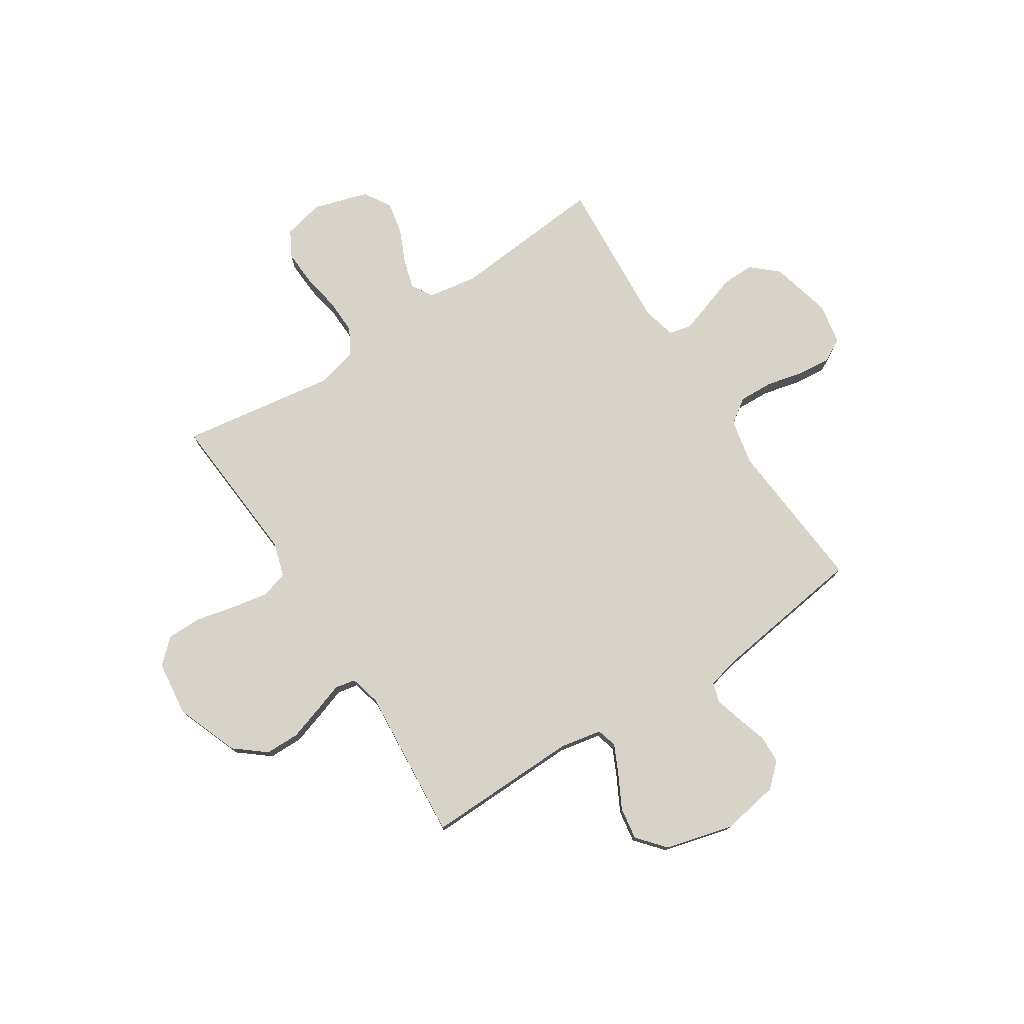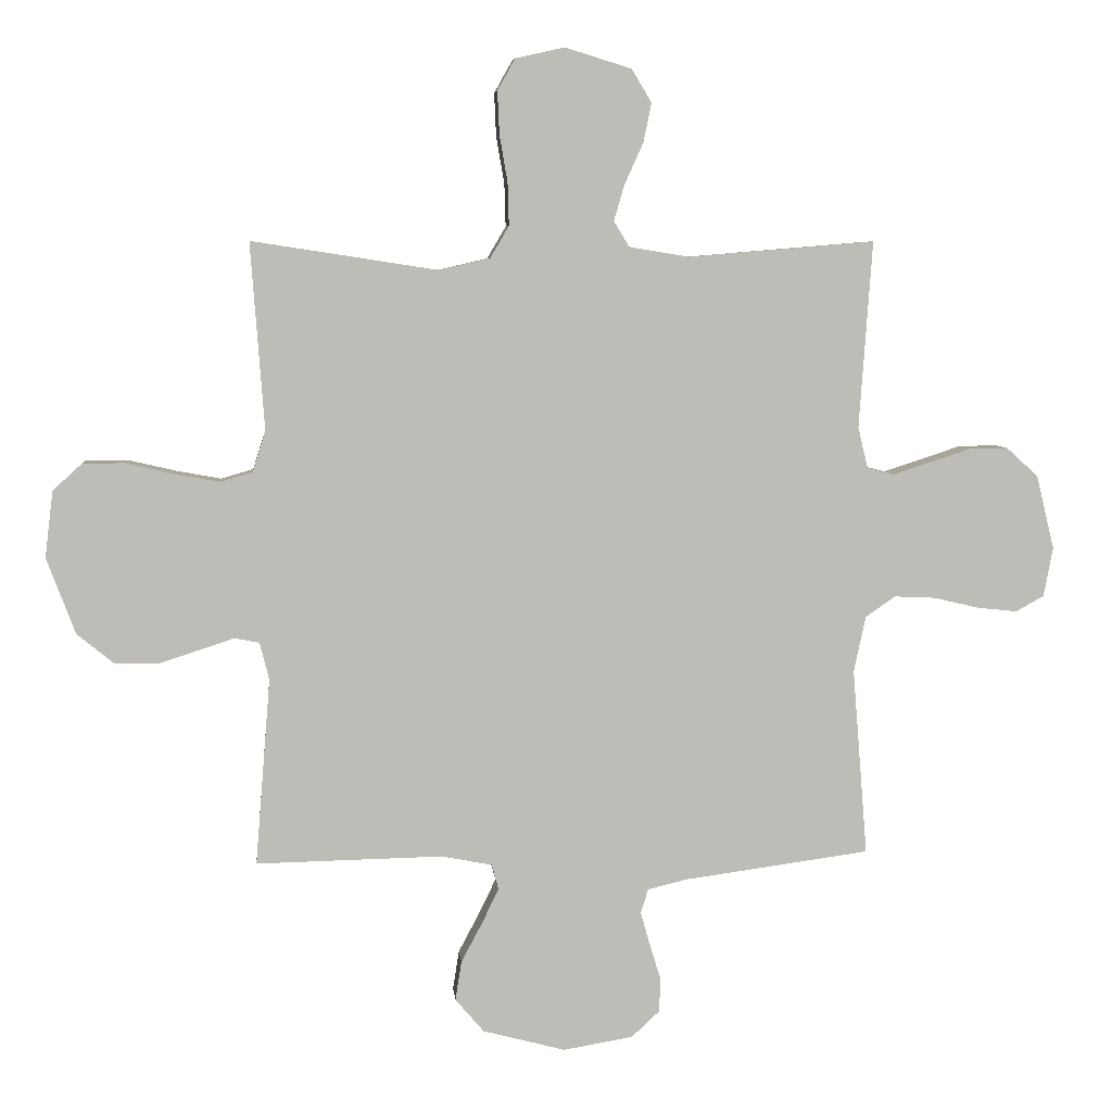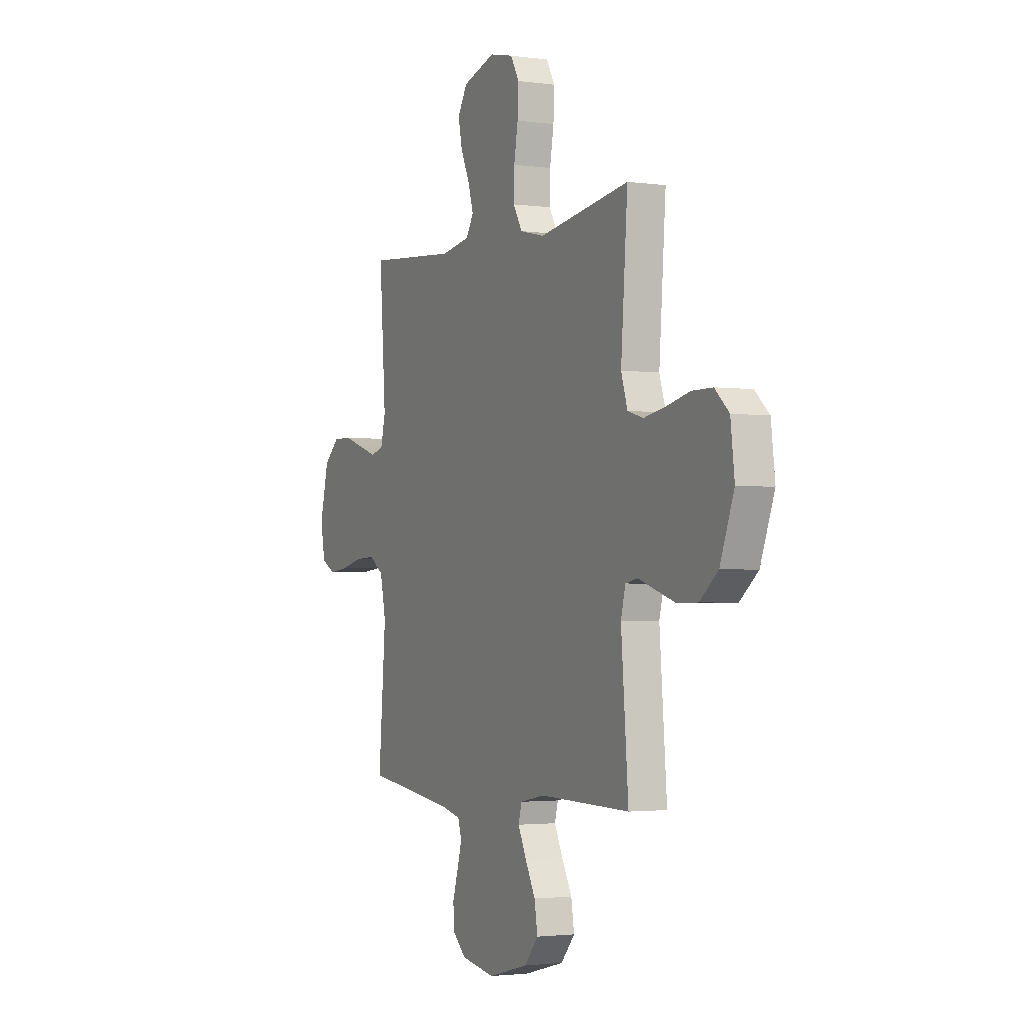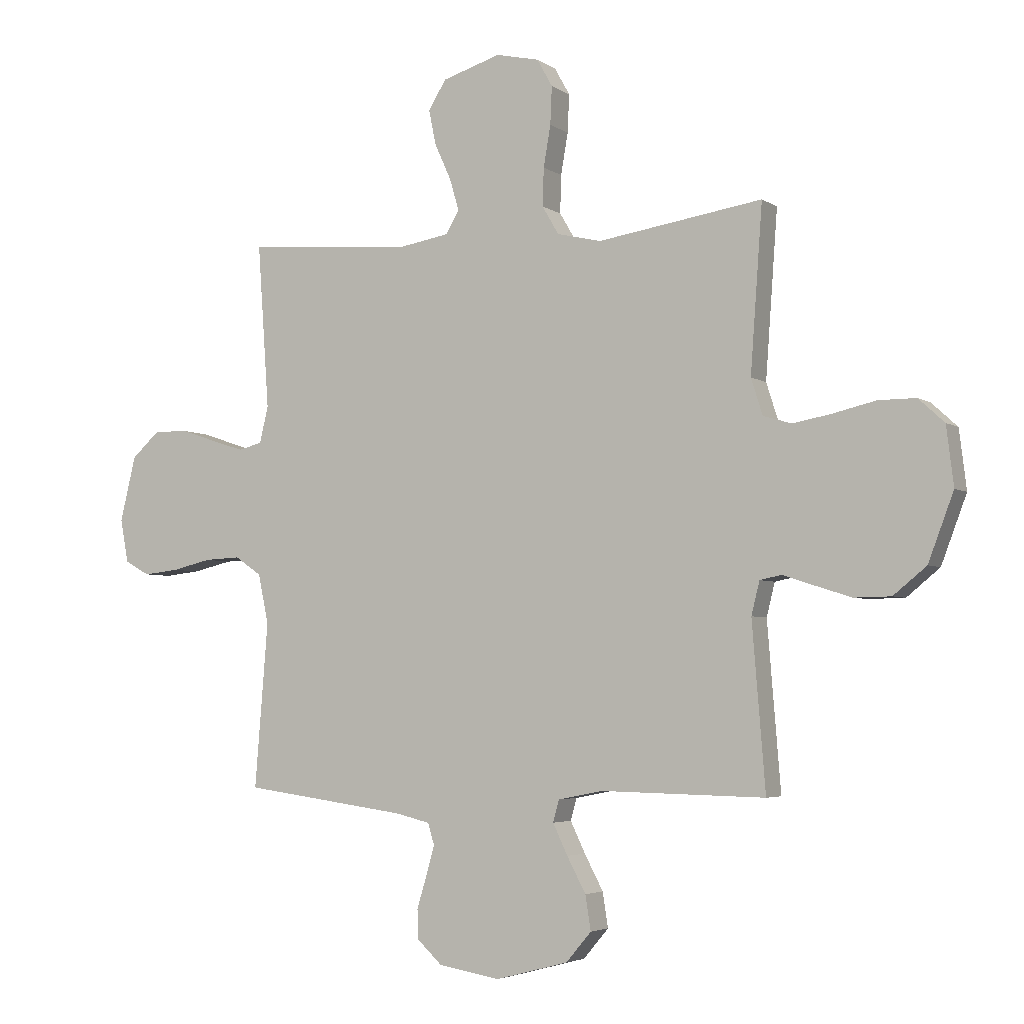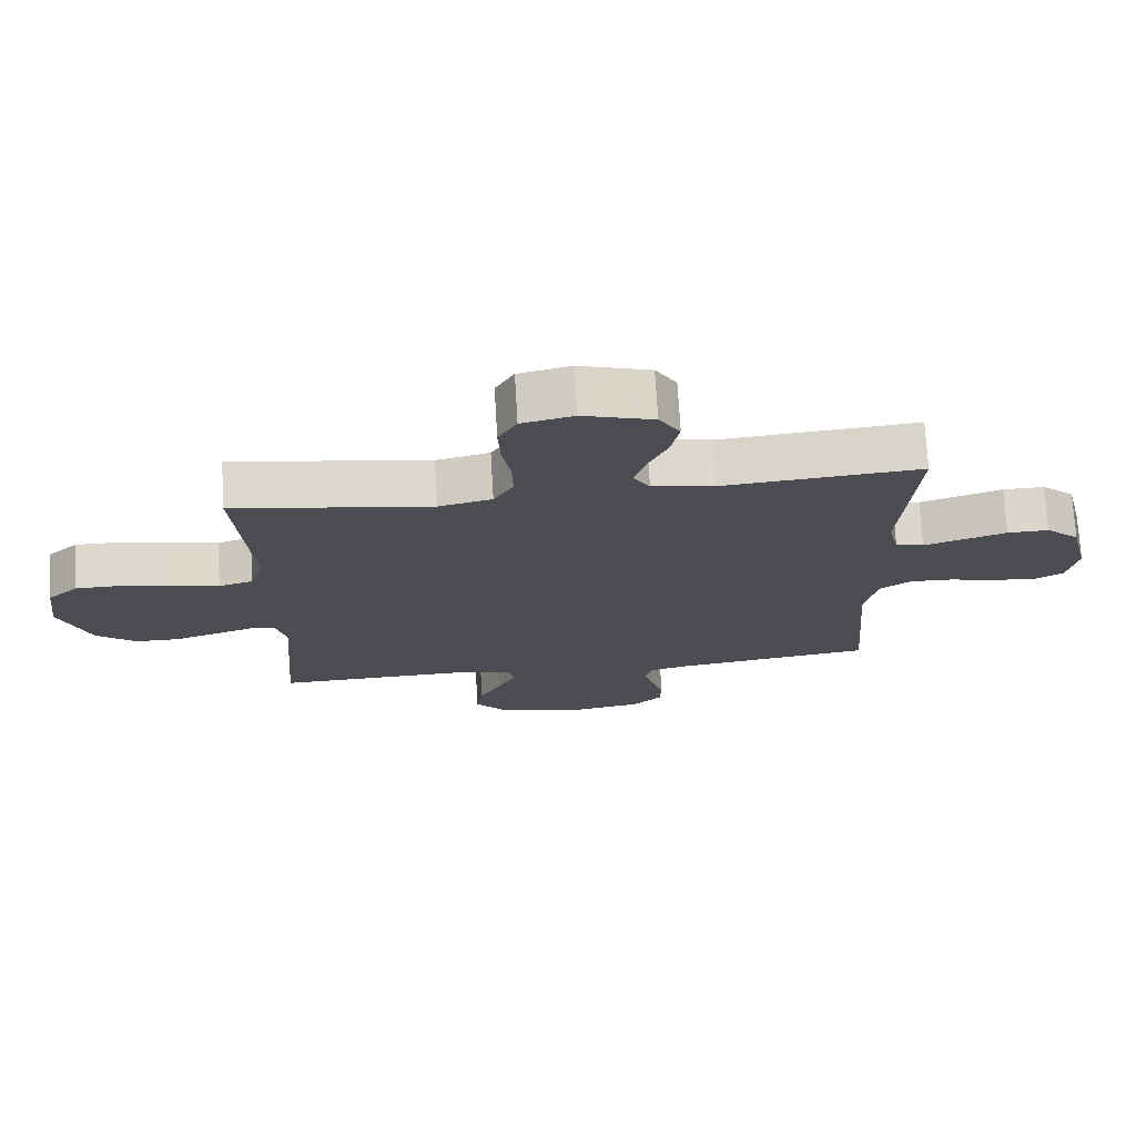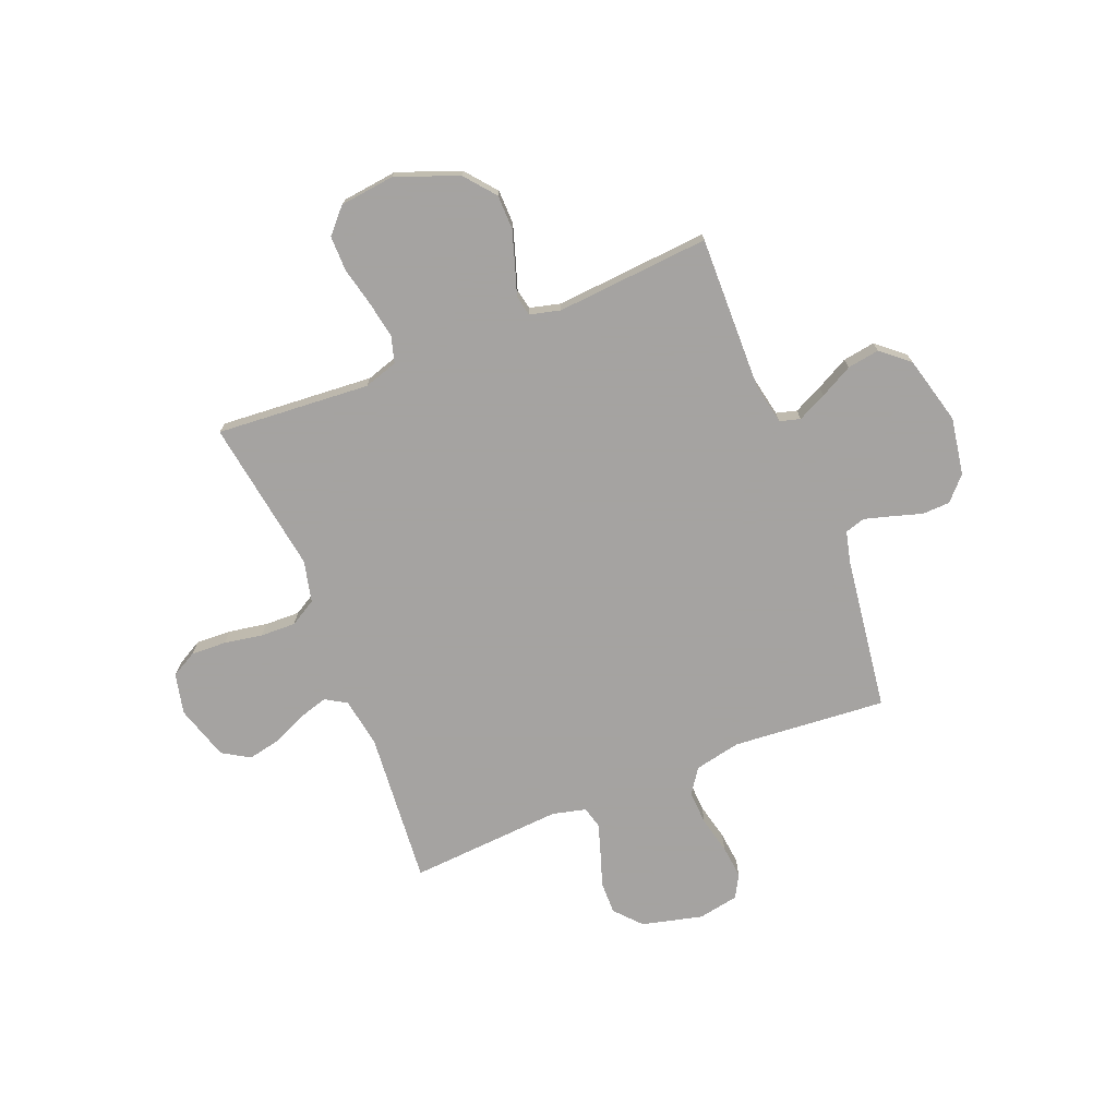
<metadata>
{"format":"obj","ext":"obj","renderer":"f3d","projection":"perspective","resolution":1024,"background":"white","views":[{"elev":76.5,"azim":147.0,"up":"+Y"},{"elev":6.0,"azim":174.6,"up":"+Z"},{"elev":-2.3,"azim":63.9,"up":"+Z"},{"elev":-4.1,"azim":27.1,"up":"+Z"},{"elev":73.4,"azim":176.6,"up":"+Z"},{"elev":-73.1,"azim":111.8,"up":"+Y"}]}
</metadata>
<code>
v -0.5 0.07 -0.5
v -0.476 0.07 -0.2
v -0.495 0.07 -0.11
v -0.543 0.07 -0.077
v -0.609 0.07 -0.08
v -0.681 0.07 -0.097
v -0.746 0.07 -0.104
v -0.791 0.07 -0.079
v -0.806 0.07 0
v -0.777 0.07 0.119
v -0.726 0.07 0.165
v -0.663 0.07 0.164
v -0.597 0.07 0.142
v -0.538 0.07 0.123
v -0.495 0.07 0.134
v -0.479 0.07 0.2
v -0.5 0.07 0.5
v -0.2 0.07 0.475
v -0.104 0.07 0.491
v -0.079 0.07 0.532
v -0.096 0.07 0.59
v -0.126 0.07 0.656
v -0.139 0.07 0.719
v -0.107 0.07 0.772
v 0 0.07 0.805
v 0.079 0.07 0.787
v 0.107 0.07 0.737
v 0.104 0.07 0.668
v 0.091 0.07 0.593
v 0.089 0.07 0.524
v 0.119 0.07 0.473
v 0.2 0.07 0.454
v 0.5 0.07 0.5
v 0.478 0.07 0.2
v 0.499 0.07 0.134
v 0.551 0.07 0.119
v 0.622 0.07 0.132
v 0.699 0.07 0.15
v 0.767 0.07 0.15
v 0.814 0.07 0.107
v 0.827 0.07 0
v 0.781 0.07 -0.122
v 0.721 0.07 -0.171
v 0.654 0.07 -0.172
v 0.588 0.07 -0.151
v 0.531 0.07 -0.132
v 0.491 0.07 -0.14
v 0.476 0.07 -0.2
v 0.5 0.07 -0.5
v 0.2 0.07 -0.494
v 0.119 0.07 -0.51
v 0.108 0.07 -0.55
v 0.135 0.07 -0.606
v 0.169 0.07 -0.67
v 0.179 0.07 -0.733
v 0.133 0.07 -0.787
v 0 0.07 -0.822
v -0.112 0.07 -0.803
v -0.157 0.07 -0.761
v -0.159 0.07 -0.707
v -0.141 0.07 -0.648
v -0.126 0.07 -0.595
v -0.138 0.07 -0.556
v -0.2 0.07 -0.541
v -0.5 0 -0.5
v -0.476 0 -0.2
v -0.495 0 -0.11
v -0.543 0 -0.077
v -0.609 0 -0.08
v -0.681 0 -0.097
v -0.746 0 -0.104
v -0.791 0 -0.079
v -0.806 0 0
v -0.777 0 0.119
v -0.726 0 0.165
v -0.663 0 0.164
v -0.597 0 0.142
v -0.538 0 0.123
v -0.495 0 0.134
v -0.479 0 0.2
v -0.5 0 0.5
v -0.2 0 0.475
v -0.104 0 0.491
v -0.079 0 0.532
v -0.096 0 0.59
v -0.126 0 0.656
v -0.139 0 0.719
v -0.107 0 0.772
v 0 0 0.805
v 0.079 0 0.787
v 0.107 0 0.737
v 0.104 0 0.668
v 0.091 0 0.593
v 0.089 0 0.524
v 0.119 0 0.473
v 0.2 0 0.454
v 0.5 0 0.5
v 0.478 0 0.2
v 0.499 0 0.134
v 0.551 0 0.119
v 0.622 0 0.132
v 0.699 0 0.15
v 0.767 0 0.15
v 0.814 0 0.107
v 0.827 0 0
v 0.781 0 -0.122
v 0.721 0 -0.171
v 0.654 0 -0.172
v 0.588 0 -0.151
v 0.531 0 -0.132
v 0.491 0 -0.14
v 0.476 0 -0.2
v 0.5 0 -0.5
v 0.2 0 -0.494
v 0.119 0 -0.51
v 0.108 0 -0.55
v 0.135 0 -0.606
v 0.169 0 -0.67
v 0.179 0 -0.733
v 0.133 0 -0.787
v 0 0 -0.822
v -0.112 0 -0.803
v -0.157 0 -0.761
v -0.159 0 -0.707
v -0.141 0 -0.648
v -0.126 0 -0.595
v -0.138 0 -0.556
v -0.2 0 -0.541
f 58 59 60 61
f 58 61 62
f 57 58 62
f 56 57 62 63
f 53 54 55 56
f 52 53 56 63
f 48 49 50
f 47 48 50 51
f 43 44 45 46
f 41 42 43 46
f 41 46 47
f 40 41 47
f 37 38 39 40
f 36 37 40 47
f 35 36 47 51
f 32 33 34
f 31 32 34 35
f 26 27 28 29
f 26 29 30
f 25 26 30
f 24 25 30
f 21 22 23 24
f 20 21 24 30
f 19 20 30 31
f 16 17 18
f 15 16 18 19
f 10 11 12 13
f 10 13 14
f 9 10 14
f 8 9 14 15
f 5 6 7 8
f 4 5 8 15
f 64 1 2
f 64 2 3
f 51 52 63 64
f 51 64 3
f 19 31 35 51
f 15 19 51
f 3 4 15 51
f 125 124 123 122
f 126 125 122
f 126 122 121
f 127 126 121 120
f 120 119 118 117
f 127 120 117 116
f 114 113 112
f 115 114 112 111
f 110 109 108 107
f 110 107 106 105
f 111 110 105
f 111 105 104
f 104 103 102 101
f 111 104 101 100
f 115 111 100 99
f 98 97 96
f 99 98 96 95
f 93 92 91 90
f 94 93 90
f 94 90 89
f 94 89 88
f 88 87 86 85
f 94 88 85 84
f 95 94 84 83
f 82 81 80
f 83 82 80 79
f 77 76 75 74
f 78 77 74
f 78 74 73
f 79 78 73 72
f 72 71 70 69
f 79 72 69 68
f 66 65 128
f 67 66 128
f 128 127 116 115
f 67 128 115
f 115 99 95 83
f 115 83 79
f 115 79 68 67
f 1 65 66 2
f 2 66 67 3
f 3 67 68 4
f 4 68 69 5
f 5 69 70 6
f 6 70 71 7
f 7 71 72 8
f 8 72 73 9
f 9 73 74 10
f 10 74 75 11
f 11 75 76 12
f 12 76 77 13
f 13 77 78 14
f 14 78 79 15
f 15 79 80 16
f 16 80 81 17
f 17 81 82 18
f 18 82 83 19
f 19 83 84 20
f 20 84 85 21
f 21 85 86 22
f 22 86 87 23
f 23 87 88 24
f 24 88 89 25
f 25 89 90 26
f 26 90 91 27
f 27 91 92 28
f 28 92 93 29
f 29 93 94 30
f 30 94 95 31
f 31 95 96 32
f 32 96 97 33
f 33 97 98 34
f 34 98 99 35
f 35 99 100 36
f 36 100 101 37
f 37 101 102 38
f 38 102 103 39
f 39 103 104 40
f 40 104 105 41
f 41 105 106 42
f 42 106 107 43
f 43 107 108 44
f 44 108 109 45
f 45 109 110 46
f 46 110 111 47
f 47 111 112 48
f 48 112 113 49
f 49 113 114 50
f 50 114 115 51
f 51 115 116 52
f 52 116 117 53
f 53 117 118 54
f 54 118 119 55
f 55 119 120 56
f 56 120 121 57
f 57 121 122 58
f 58 122 123 59
f 59 123 124 60
f 60 124 125 61
f 61 125 126 62
f 62 126 127 63
f 63 127 128 64
f 64 128 65 1

</code>
